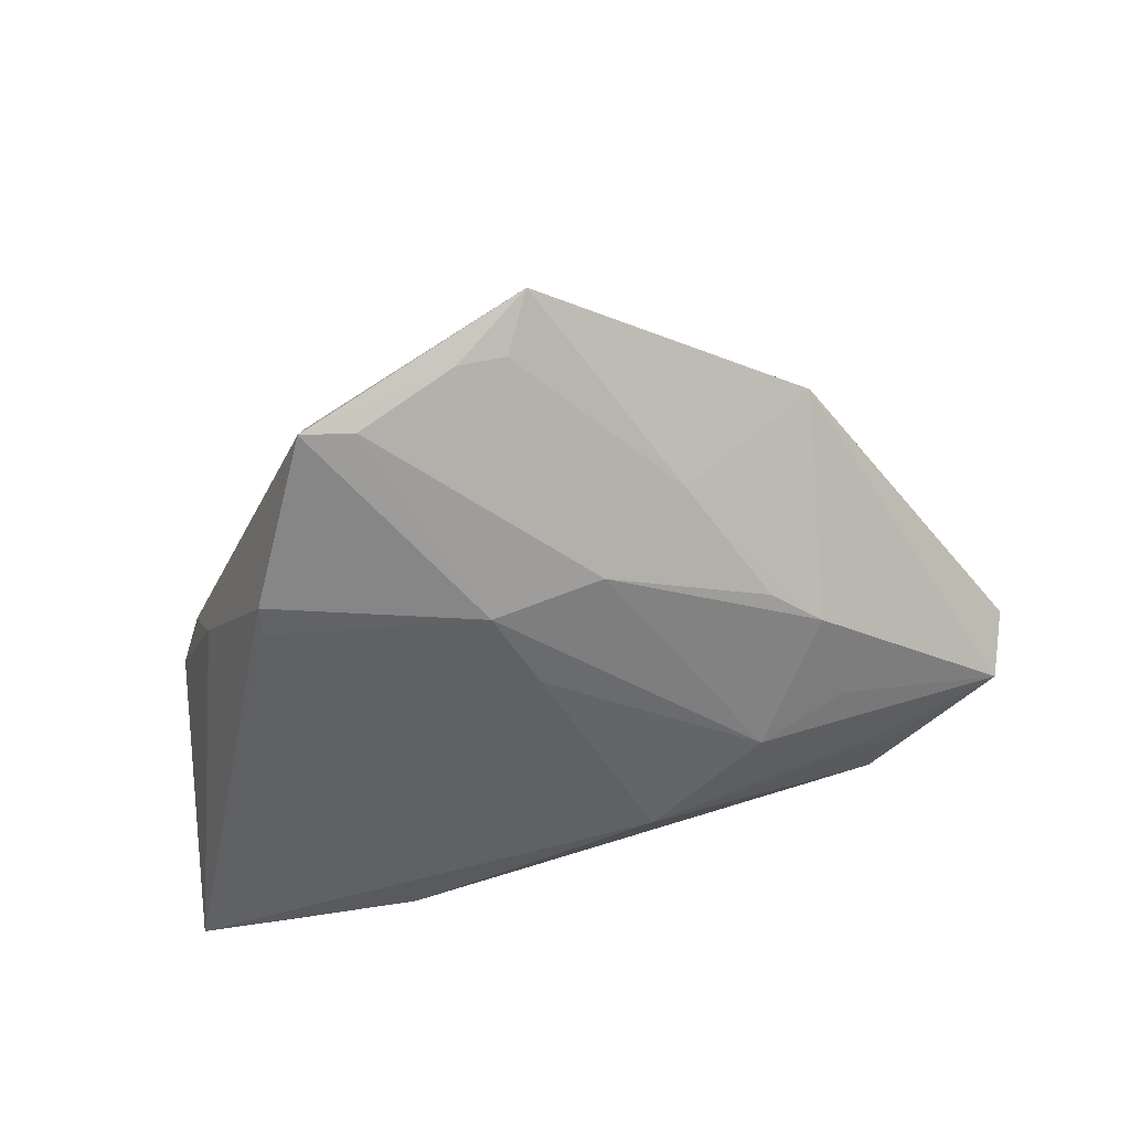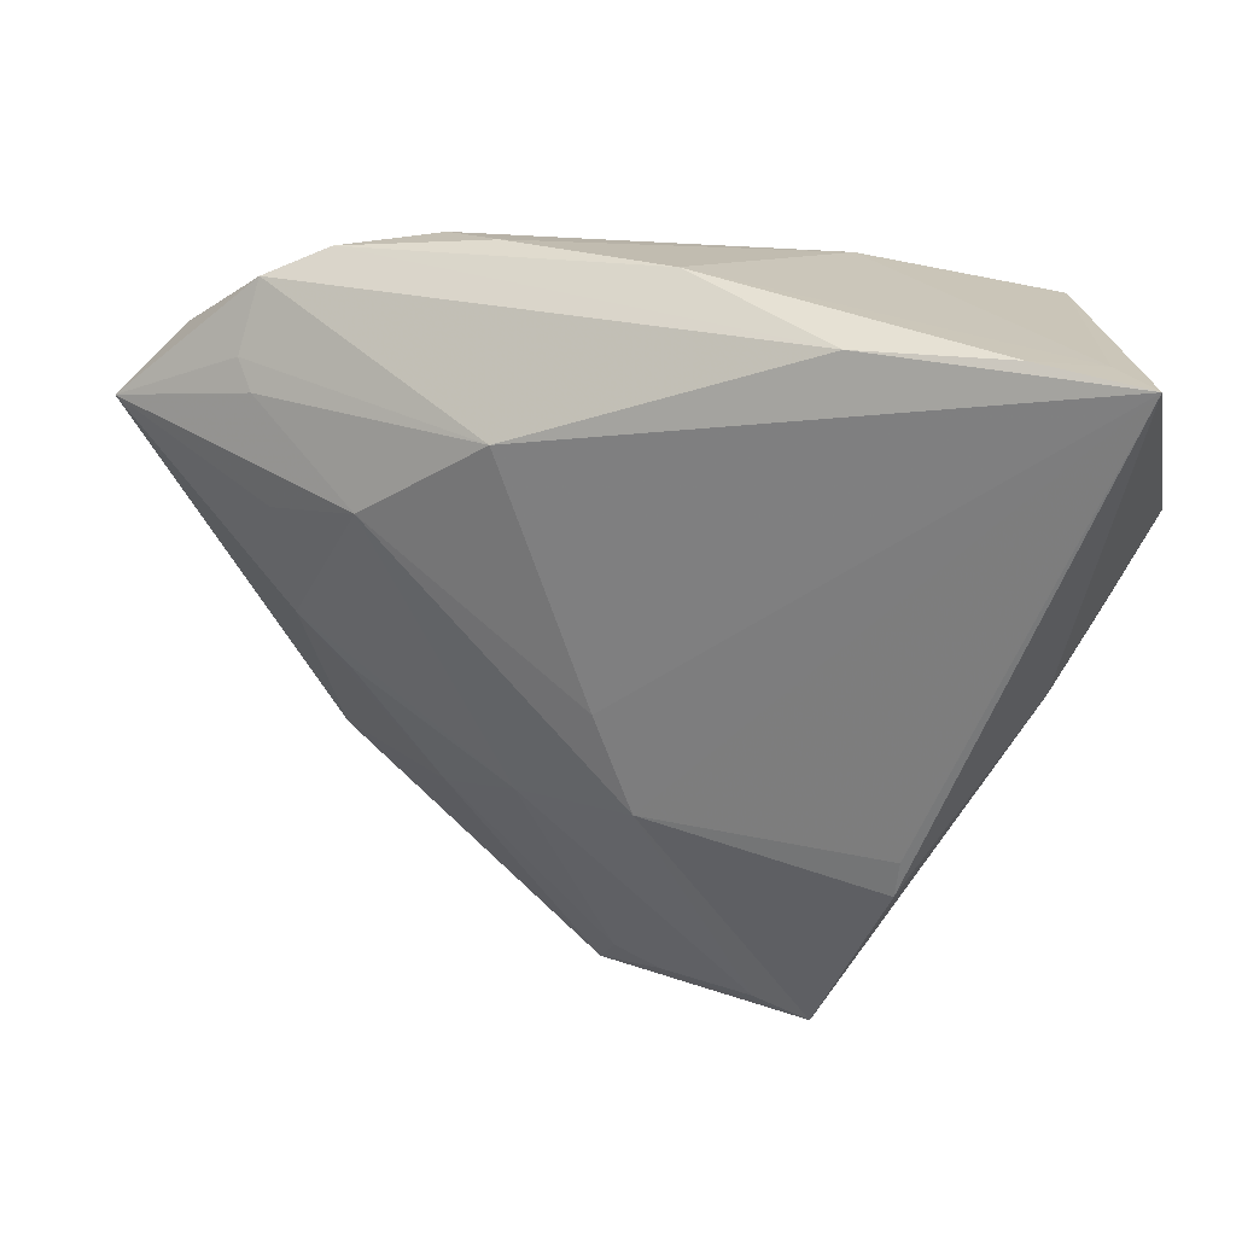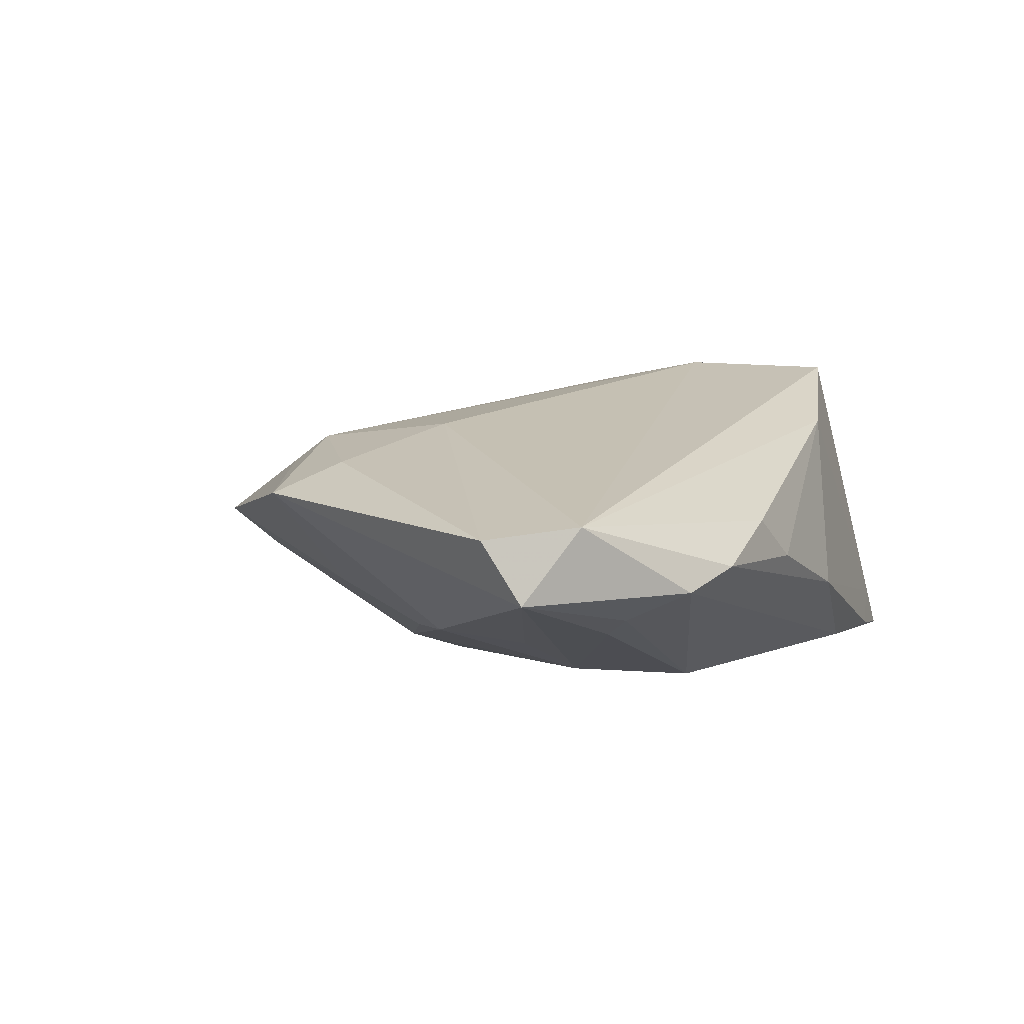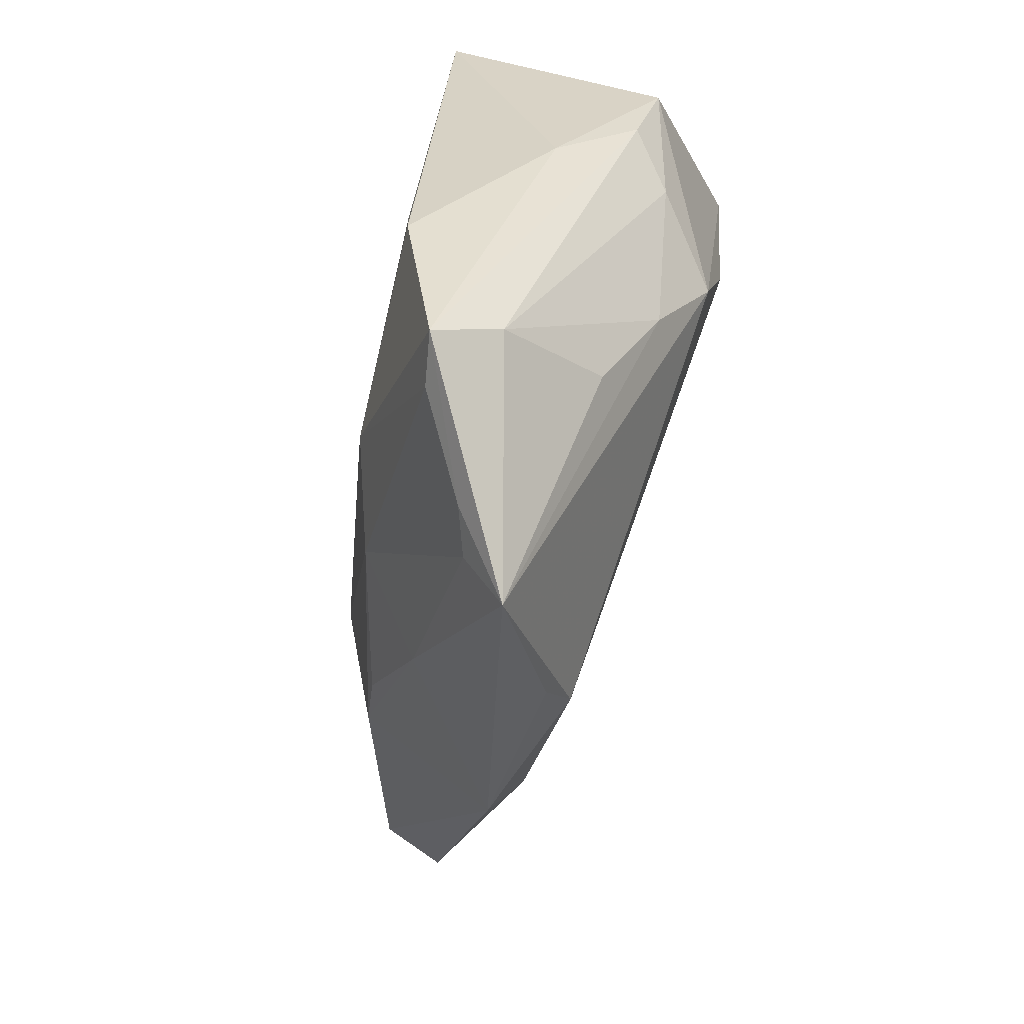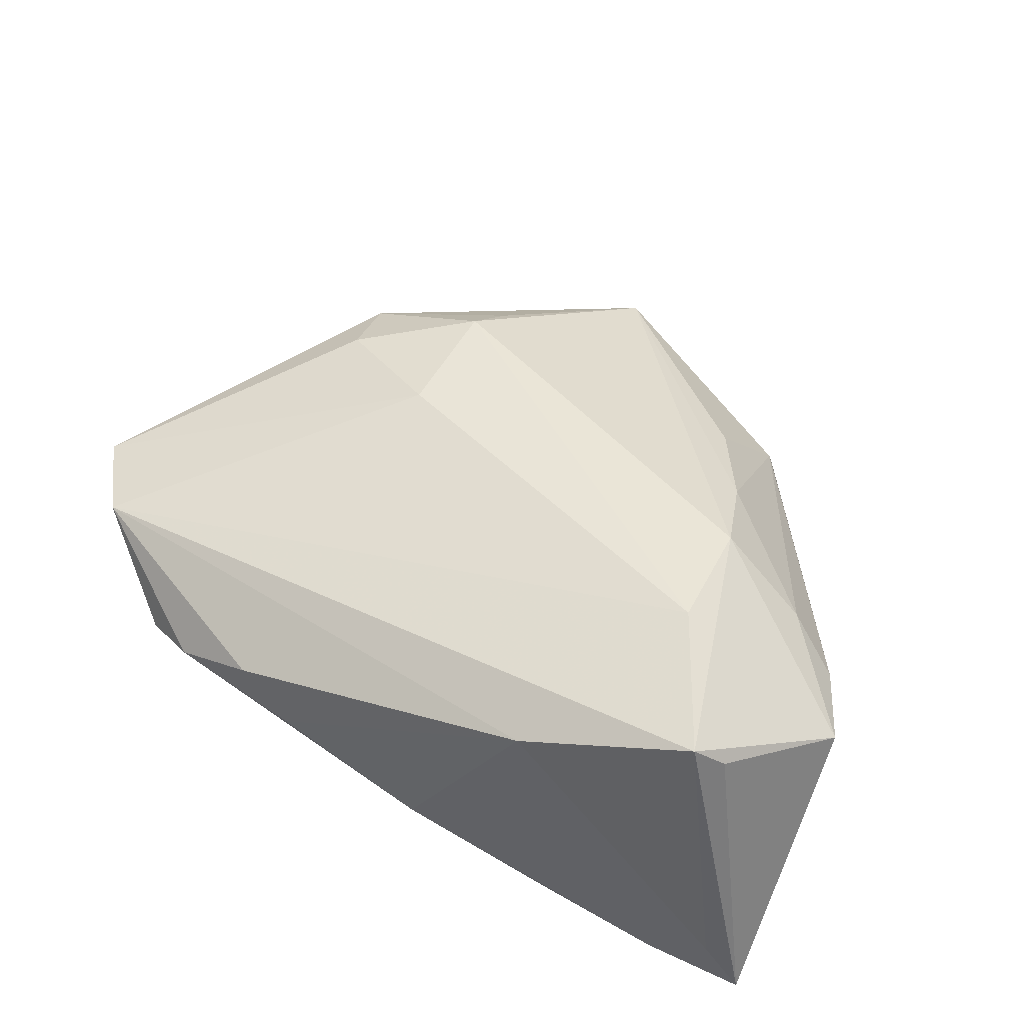
<metadata>
{"format":"obj","ext":"obj","renderer":"f3d","projection":"perspective","resolution":1024,"background":"white","views":[{"elev":-48.1,"azim":8.3,"up":"+Z"},{"elev":27.7,"azim":-165.0,"up":"+Y"},{"elev":5.0,"azim":111.6,"up":"+Z"},{"elev":-78.7,"azim":-102.9,"up":"+Y"},{"elev":53.7,"azim":-151.7,"up":"+Z"}]}
</metadata>
<code>
v -0.0393 0.02349 0.01962
v -0.01892 0.03312 -0.01665
v -0.0267 0.008218 0.02435
v 0.02602 -0.0302 0.01441
v -0.01097 -0.04628 -0.01186
v 0.04745 0.02148 -0.006479
v 0.03513 -0.01197 -0.01032
v 0.04593 0.02934 -0.002865
v -0.01488 -0.03197 0.008765
v 0.06561 0.009584 0.004697
v 0.001186 -0.04938 -0.005184
v 0.02007 0.03499 -0.0005975
v 0.04305 0.006385 -0.01076
v -0.02745 -0.02191 -0.01862
v -0.01768 -0.0477 -0.01278
v 0.02747 0.03337 0.004643
v 0.06373 0.014 -0.003168
v 0.04098 -0.02055 0.0118
v -0.04377 0.03259 -0.01303
v -0.03594 0.02581 0.02352
v 0.03166 0.009201 -0.01561
v 0.0453 0.01845 -0.008661
v 0.02536 -0.01246 0.01639
v -0.03966 -0.00891 -0.002362
v 0.01032 -0.05424 0.002149
v 0.02609 -0.02761 -0.006024
v -0.02592 -0.007124 0.02148
v 0.04274 -0.03003 0.007484
v -0.019 -0.04199 -0.004376
v 0.005352 -0.009124 -0.01875
v -0.02696 -0.02627 -0.0184
v 0.05856 0.01962 0.006006
v -0.000359 0.03601 -0.006482
v -0.03725 -0.005535 0.01309
v -0.01401 0.03101 0.01597
v -0.03616 0.03398 -0.01705
v 0.02418 -0.03616 0.01074
v 0.04122 -0.006303 -0.009928
v 0.01515 -0.02185 -0.0149
v 0.016 0.01986 -0.01811
v 0.007191 -0.04845 -0.003268
v -0.04422 -0.002258 0.007716
v 0.03855 0.03247 -0.0002426
v -0.04891 0.007868 0.01015
v -0.04891 0.03288 -0.01875
v -0.02195 -0.01927 0.01499
v 0.0009549 -0.02059 -0.01875
f 32 23 10
f 1 20 45
f 45 44 1
f 1 44 20
f 20 44 27
f 18 28 10
f 4 28 18
f 10 23 18
f 18 23 4
f 30 40 21
f 45 40 30
f 24 31 15
f 24 44 45
f 45 31 24
f 16 32 43
f 43 12 16
f 2 40 45
f 43 32 8
f 8 6 40
f 8 2 43
f 40 2 8
f 4 27 25
f 15 25 29
f 20 27 3
f 3 32 20
f 23 32 3
f 4 23 3
f 3 27 4
f 14 31 45
f 45 20 19
f 35 16 12
f 20 32 35
f 32 16 35
f 35 19 20
f 33 12 43
f 43 2 33
f 33 35 12
f 19 35 33
f 37 28 4
f 4 25 37
f 37 25 28
f 34 27 44
f 9 29 25
f 28 25 26
f 26 38 28
f 15 31 47
f 47 30 21
f 31 14 47
f 45 30 47
f 47 14 45
f 21 40 22
f 40 6 22
f 21 22 17
f 17 22 6
f 10 28 17
f 28 38 17
f 17 32 10
f 6 8 17
f 17 8 32
f 45 19 36
f 19 33 36
f 36 2 45
f 36 33 2
f 42 34 44
f 29 34 42
f 15 29 42
f 42 24 15
f 44 24 42
f 46 34 29
f 29 9 46
f 27 34 46
f 46 25 27
f 46 9 25
f 41 26 25
f 21 38 39
f 39 47 21
f 26 41 39
f 13 38 21
f 21 17 13
f 13 17 38
f 38 26 7
f 7 39 38
f 26 39 7
f 5 39 41
f 15 47 5
f 47 39 5
f 11 41 25
f 11 5 41
f 11 25 15
f 15 5 11

</code>
